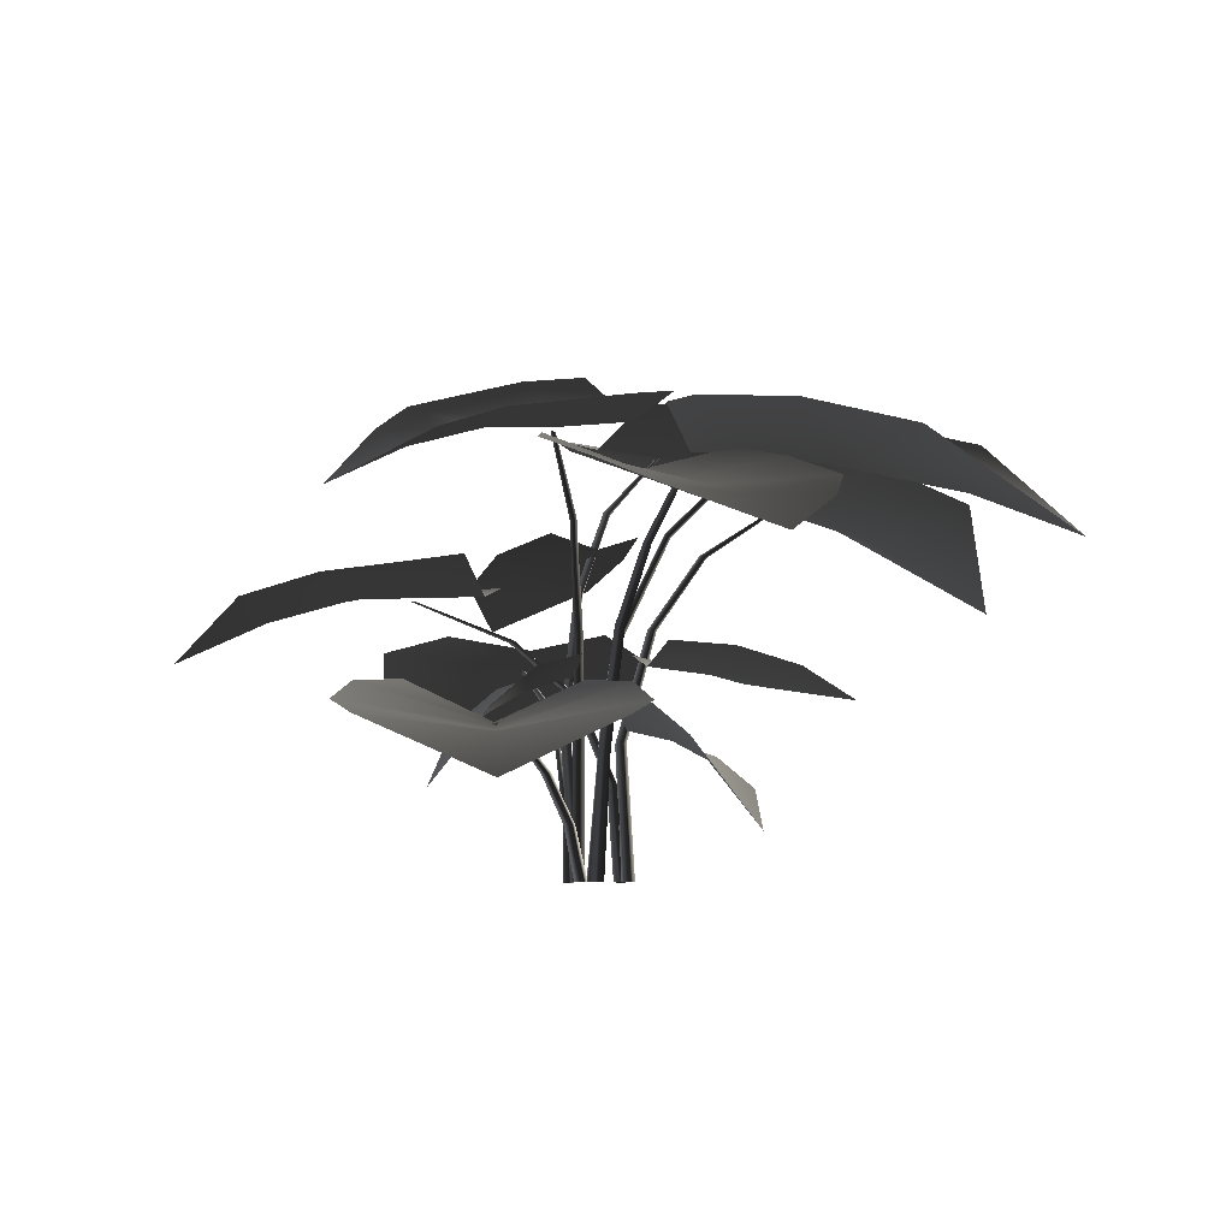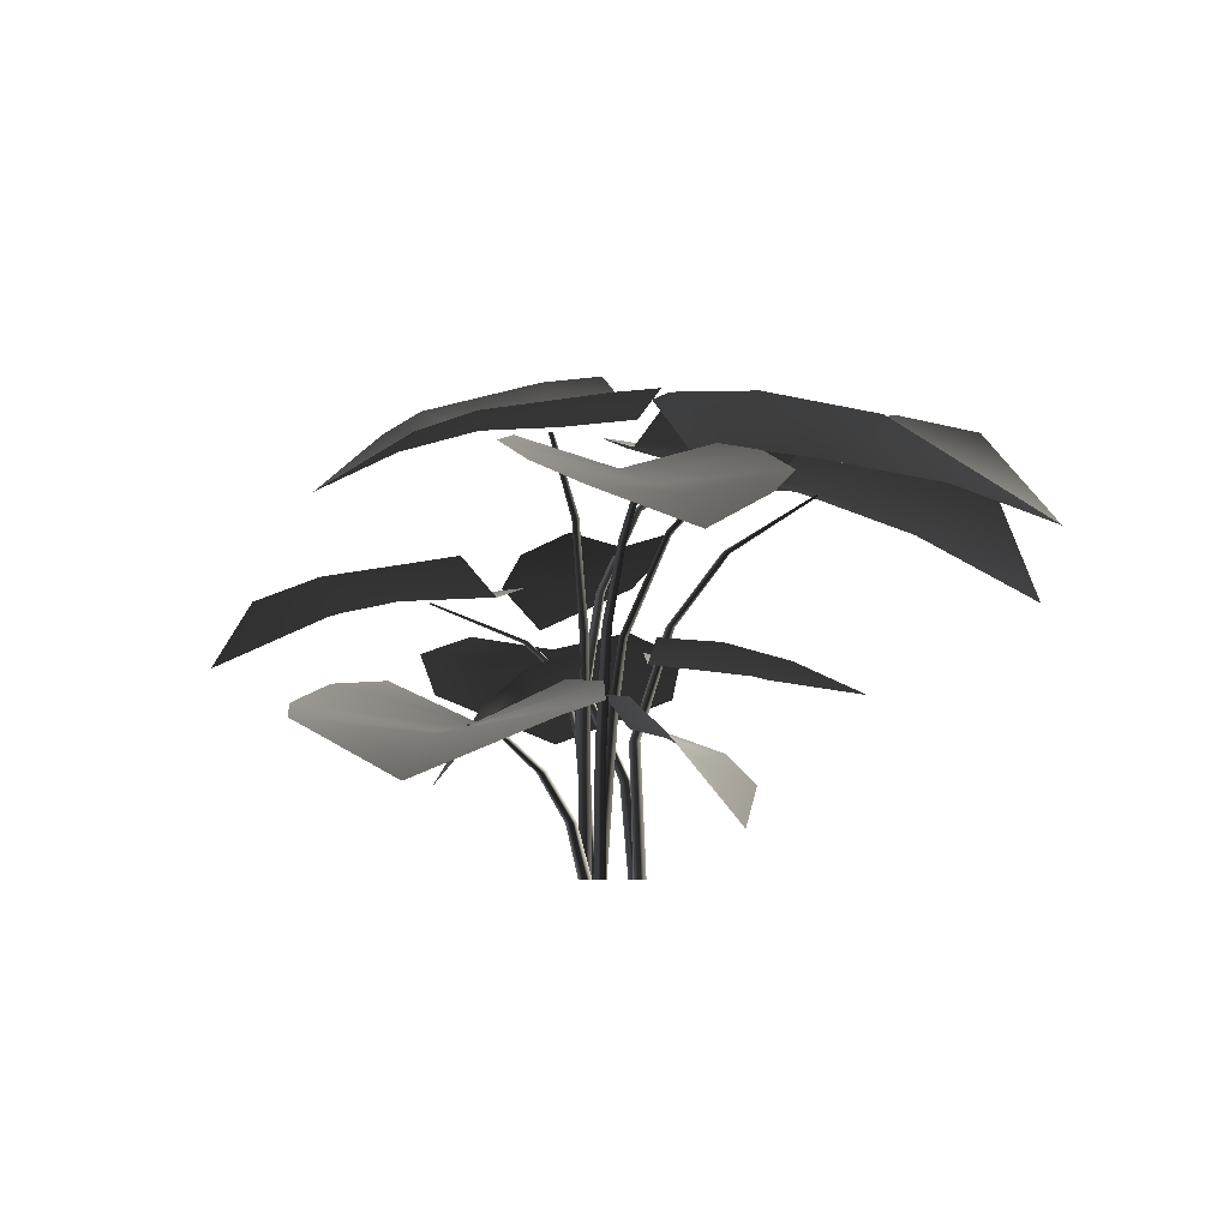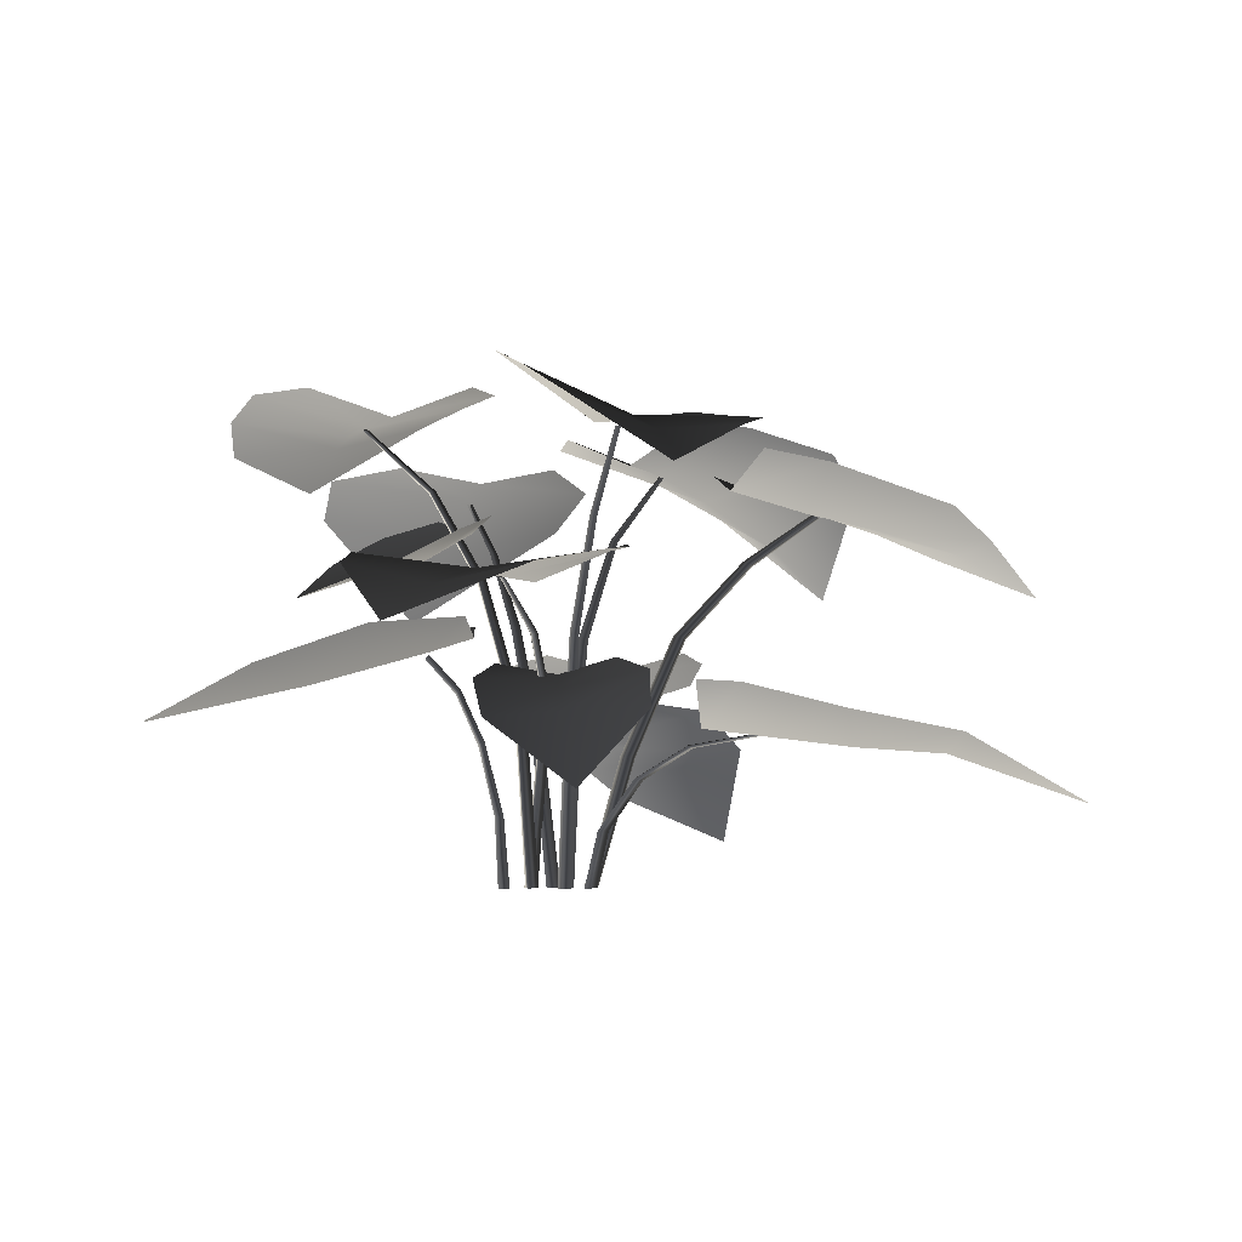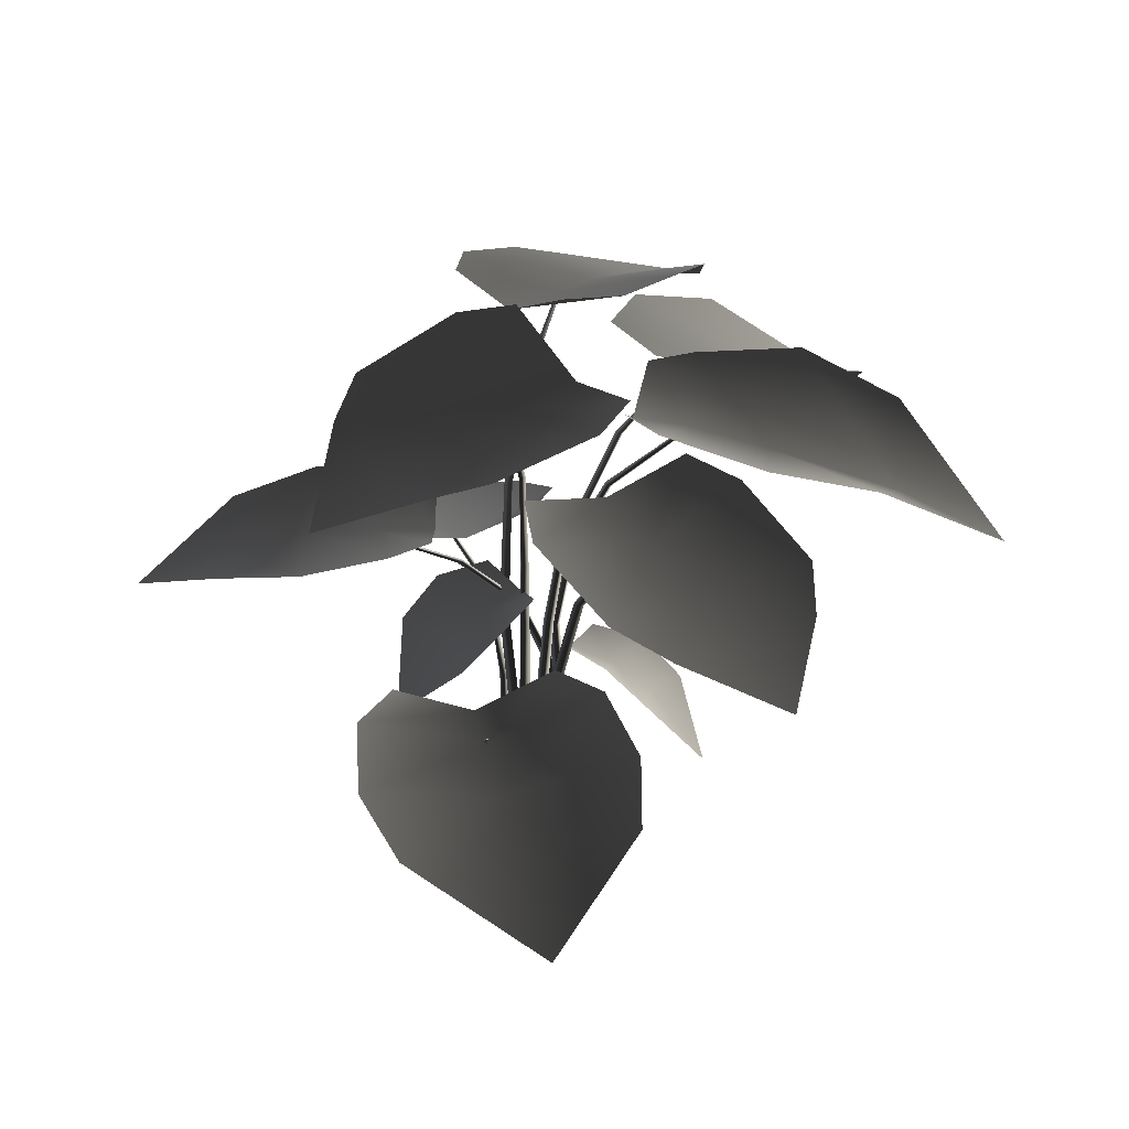
<metadata>
{"format":"obj","ext":"obj","renderer":"f3d","projection":"perspective","resolution":1024,"background":"white","views":[{"elev":-6.4,"azim":112.2,"up":"+Z"},{"elev":-6.0,"azim":122.4,"up":"+Z"},{"elev":-5.1,"azim":33.5,"up":"+Z"},{"elev":27.6,"azim":101.6,"up":"+Z"}]}
</metadata>
<code>
v 0.1765 0.2804 0.995
v 0.3055 0.24 0.9692
v 0.1558 0.01666 0.9415
v 0.03209 0.1336 0.9652
v -0.02617 -0.1518 1.083
v -0.07763 -0.026 1.092
v 0.2813 -0.1001 0.9267
v 0.4924 0.04792 0.9234
v 0.4049 -0.217 0.8746
v 0.5246 -0.08734 0.888
v 0.2874 -0.3488 0.9394
v 0.1738 -0.3294 1.006
v 0.5269 -0.3406 0.7862
v 0.1583 0.4013 0.8733
v 0.1996 0.5287 0.8414
v 0.4061 0.3689 0.7714
v 0.2896 0.2505 0.8157
v 0.5806 0.1536 0.8415
v 0.4562 0.108 0.8733
v 0.5242 0.4889 0.7361
v 0.3889 0.7068 0.762
v 0.6407 0.6071 0.6916
v 0.5167 0.7332 0.7023
v 0.771 0.4828 0.7024
v 0.7558 0.3456 0.7621
v 0.7559 0.7241 0.6053
v -0.129 0.2664 0.9602
v -0.2129 0.3588 0.9538
v 0.03357 0.3824 0.8822
v 0.03358 0.2616 0.8904
v 0.2718 0.3595 0.9636
v 0.1912 0.2671 0.9699
v 0.03358 0.5679 0.8441
v -0.2451 0.6005 0.9724
v 0.03358 0.8562 0.7692
v -0.1675 0.8315 0.901
v 0.2686 0.8315 0.8736
v 0.3379 0.601 0.9316
v 0.03353 1.092 0.6684
v -0.424 -0.2517 1.027
v -0.5602 -0.2653 1.023
v -0.4566 -0.01127 0.9774
v -0.3234 -0.09849 0.9774
v -0.265 0.1846 1.057
v -0.2256 0.05067 1.053
v -0.5573 0.05464 0.9773
v -0.7052 -0.1707 0.9892
v -0.6447 0.1141 0.9641
v -0.8109 -0.03924 0.9382
v -0.5722 0.3247 1.031
v -0.4133 0.2742 1.057
v -0.8555 0.2725 0.8974
v -0.4686 0.1166 0.9075
v -0.6801 0.1388 0.8971
v -0.4231 0.313 0.8556
v -0.3485 0.2489 0.8789
v -0.297 0.5829 0.8906
v -0.2456 0.379 0.9176
v -0.6045 0.4688 0.7665
v -0.84 0.3059 0.837
v -0.8541 0.6596 0.6256
v -0.4796 0.7224 0.8258
v 0.291 -0.1383 0.6664
v 0.3503 -0.2208 0.6498
v 0.1292 -0.31 0.5992
v 0.1007 -0.1799 0.5992
v -0.09637 -0.3185 0.6396
v -0.07219 -0.2178 0.6396
v 0.1616 -0.4582 0.5992
v 0.4259 -0.4003 0.625
v 0.2027 -0.646 0.5519
v 0.4023 -0.6019 0.5864
v 0.02026 -0.6855 0.5979
v -0.09166 -0.5136 0.6396
v 0.2468 -0.8495 0.4664
v 0.3203 0.1445 0.3949
v 0.3708 0.266 0.3824
v 0.4973 0.02688 0.2943
v 0.3879 -0.02462 0.3097
v 0.6039 -0.2289 0.3824
v 0.4753 -0.1845 0.3949
v 0.6581 0.1026 0.2715
v 0.5372 0.3768 0.3302
v 0.8182 0.178 0.2581
v 0.7493 0.4179 0.2888
v 0.9661 -0.04249 0.2888
v 0.7974 -0.1757 0.3302
v 1.064 0.2939 0.16
v 0.02184 -0.3025 0.5271
v -0.05804 -0.4985 0.505
v -0.1506 -0.2015 0.469
v -0.06962 -0.1489 0.499
v -0.376 -0.005669 0.4985
v -0.1677 -0.01496 0.5371
v -0.348 -0.3296 0.4041
v -0.2596 -0.6039 0.4294
v -0.6296 -0.5128 0.3297
v -0.5571 -0.1389 0.4183
v 0.2434 -0.2436 0.1897
v 0.1482 -0.1542 0.3464
v 0.3029 -0.07246 0.3516
v 0.2484 0.008403 0.4346
v 0.09469 -0.08868 0.3958
v 0.1355 0.05779 0.466
v 0.03118 5.525e-05 0.431
v -0.02774 -0.2115 0.4134
v -0.05728 -0.09571 0.4512
v 0.04406 -0.2786 0.3318
v 0.2434 -0.2436 0.1897
v -0.3504 -0.3708 0.5757
v -0.2625 -0.2099 0.6388
v -0.1214 -0.3206 0.6488
v -0.4233 -0.1652 0.6675
v -0.055 -0.2237 0.7101
v -0.2176 -0.1266 0.6643
v -0.06164 -0.09958 0.7525
v -0.1666 -0.03214 0.7263
v -0.3771 -0.05799 0.7301
v -0.2865 0.01609 0.7664
v -0.2251 0.5393 0.3813
v -0.09192 0.3627 0.417
v -0.2714 0.2709 0.4282
v 0.03321 0.5026 0.4352
v -0.1949 0.1481 0.4645
v -0.02387 0.2729 0.429
v -0.0596 0.09044 0.4795
v 0.05328 0.171 0.4427
v 0.1301 0.3953 0.4719
v 0.1673 0.263 0.4846
v 0.1459 0.456 0.09542
v 0.1014 0.3215 0.2421
v -0.05949 0.367 0.1901
v -0.1014 0.2684 0.2603
v 0.07998 0.2357 0.2845
v -0.0652 0.1545 0.3037
v 0.05573 0.1266 0.3099
v 0.2366 0.2417 0.3609
v 0.1707 0.1358 0.3739
v 0.2573 0.3419 0.2844
v 0.1459 0.456 0.09542
v -0.4755 -0.007509 0.9755
v -0.4644 -0.004012 0.9762
v -0.4668 -0.01512 0.9735
v -0.03943 -0.01242 -0.001708
v -0.04295 -0.04549 0.3376
v -0.02433 -0.06159 0.3356
v -0.01745 -0.03142 -0.001708
v -0.0196 -0.03747 0.3381
v -0.01199 -0.002884 -0.001708
v -0.04295 -0.04549 0.3376
v -0.03943 -0.01242 -0.001708
v -0.1177 -0.0677 0.6232
v -0.133 -0.05424 0.6235
v -0.1138 -0.04783 0.6251
v -0.133 -0.05424 0.6235
v -0.2551 -0.05512 0.8223
v -0.2661 -0.04424 0.8164
v -0.2514 -0.03949 0.8213
v -0.2661 -0.04424 0.8164
v -0.4668 -0.01512 0.9735
v -0.4755 -0.007509 0.9755
v -0.4644 -0.004012 0.9762
v -0.4755 -0.007509 0.9755
v 0.02669 0.398 0.8786
v 0.03676 0.3923 0.8798
v 0.02669 0.3866 0.881
v 0.02166 0.05006 -0.001708
v 0.02292 0.07961 0.3498
v 0.02292 0.055 0.3518
v 0.02166 0.02101 -0.001708
v 0.04431 0.0673 0.3508
v 0.04682 0.03553 -0.001708
v 0.02292 0.07961 0.3498
v 0.02166 0.05006 -0.001708
v 0.02418 0.08288 0.5068
v 0.02418 0.1028 0.5026
v 0.04179 0.09282 0.5047
v 0.02418 0.1028 0.5026
v 0.02544 0.2003 0.724
v 0.02544 0.2132 0.7146
v 0.03928 0.2068 0.7193
v 0.02544 0.2132 0.7146
v 0.02669 0.3866 0.881
v 0.02669 0.398 0.8786
v 0.03676 0.3923 0.8798
v 0.02669 0.398 0.8786
v 0.4209 0.3889 0.7627
v 0.4224 0.3756 0.7661
v 0.4091 0.3759 0.7695
v 0.07363 0.08265 -0.001781
v 0.138 0.1235 0.2643
v 0.1156 0.1021 0.2669
v 0.0525 0.06279 -0.001781
v 0.1416 0.09731 0.2657
v 0.08031 0.05437 -0.001708
v 0.138 0.1235 0.2643
v 0.07363 0.08265 -0.001781
v 0.2005 0.1697 0.5125
v 0.22 0.1885 0.5074
v 0.2225 0.1664 0.51
v 0.22 0.1885 0.5074
v 0.3069 0.272 0.6693
v 0.32 0.2852 0.6582
v 0.3232 0.2688 0.6638
v 0.32 0.2852 0.6582
v 0.4091 0.3759 0.7695
v 0.4209 0.3889 0.7627
v 0.4224 0.3756 0.7661
v 0.4209 0.3889 0.7627
v 0.1811 0.005746 0.9296
v 0.1699 0.002766 0.9303
v 0.1728 0.01375 0.9278
v 0.06163 0.004832 -0.001708
v 0.06983 0.01135 0.3545
v 0.05198 0.02831 0.3526
v 0.04056 0.02483 -0.001708
v 0.04614 0.004426 0.355
v 0.03377 -0.003419 -0.001708
v 0.06983 0.01135 0.3545
v 0.06163 0.004832 -0.001708
v 0.05866 0.02847 0.5118
v 0.0733 0.01432 0.5121
v 0.05377 0.008802 0.5136
v 0.0733 0.01432 0.5121
v 0.1024 0.03194 0.7563
v 0.1129 0.02057 0.7508
v 0.09801 0.01651 0.7554
v 0.1129 0.02057 0.7508
v 0.1728 0.01375 0.9278
v 0.1811 0.005746 0.9296
v 0.1699 0.002766 0.9303
v 0.1811 0.005746 0.9296
v 0.4983 0.03011 0.2958
v 0.4932 0.02004 0.2984
v 0.4882 0.03009 0.301
v 0.09835 0.04392 -0.001554
v 0.1337 0.03277 0.1138
v 0.109 0.03277 0.1143
v 0.0693 0.04392 -0.001861
v 0.1214 0.01139 0.114
v 0.08383 0.01876 -0.001708
v 0.1337 0.03277 0.1138
v 0.09835 0.04392 -0.001554
v 0.2051 0.01949 0.2177
v 0.2244 0.0195 0.2126
v 0.2147 0.00188 0.2151
v 0.2244 0.0195 0.2126
v 0.3334 0.01563 0.2804
v 0.3451 0.01565 0.274
v 0.3393 0.001799 0.2771
v 0.3451 0.01565 0.274
v 0.4882 0.03009 0.301
v 0.4983 0.03011 0.2958
v 0.4932 0.02004 0.2984
v 0.4983 0.03011 0.2958
v -0.4333 0.3184 0.8468
v -0.422 0.316 0.8475
v -0.4295 0.3075 0.8451
v -0.05607 0.09955 -0.001708
v -0.0754 0.0725 0.2929
v -0.06711 0.04931 0.2912
v -0.04628 0.0722 -0.001708
v -0.05113 0.068 0.2934
v -0.02749 0.09436 -0.001708
v -0.0754 0.0725 0.2929
v -0.05607 0.09955 -0.001708
v -0.1514 0.08994 0.5409
v -0.1581 0.1092 0.5412
v -0.1382 0.1053 0.5426
v -0.1581 0.1092 0.5412
v -0.2648 0.1685 0.7138
v -0.269 0.1833 0.7087
v -0.2539 0.1802 0.713
v -0.269 0.1833 0.7087
v -0.4295 0.3075 0.8451
v -0.4333 0.3184 0.8468
v -0.422 0.316 0.8475
v -0.4333 0.3184 0.8468
v 0.1348 -0.34 0.5932
v 0.1263 -0.3321 0.5936
v 0.1372 -0.3287 0.5919
v -0.07369 0.04304 -0.001708
v -0.04794 0.03776 0.2074
v -0.04297 0.06188 0.2061
v -0.06783 0.07149 -0.001708
v -0.06633 0.05423 0.2077
v -0.09541 0.06234 -0.001708
v -0.04794 0.03776 0.2074
v -0.07369 0.04304 -0.001708
v 0.01275 0.001674 0.3834
v 0.008463 -0.01823 0.3835
v -0.006528 -0.004558 0.3846
v 0.008463 -0.01823 0.3835
v 0.06879 -0.1244 0.5061
v 0.06466 -0.1392 0.5025
v 0.05335 -0.1287 0.5055
v 0.06466 -0.1392 0.5025
v 0.1372 -0.3287 0.5919
v 0.1348 -0.34 0.5932
v 0.1263 -0.3321 0.5936
v 0.1348 -0.34 0.5932
v -0.1504 -0.2064 0.4573
v -0.1501 -0.1965 0.4615
v -0.143 -0.2027 0.4659
v -0.06571 -0.07029 -0.001708
v -0.07231 -0.07405 0.1418
v -0.05562 -0.06571 0.1428
v -0.0445 -0.0597 -0.001708
v -0.07063 -0.05413 0.1423
v -0.06355 -0.04503 -0.001708
v -0.07231 -0.07405 0.1418
v -0.06571 -0.07029 -0.001708
v -0.08103 -0.09627 0.2917
v -0.09688 -0.09698 0.2846
v -0.09144 -0.08785 0.2882
v -0.09688 -0.09698 0.2846
v -0.1102 -0.141 0.3992
v -0.1187 -0.1452 0.3886
v -0.1191 -0.1321 0.3938
v -0.1187 -0.1452 0.3886
v -0.143 -0.2027 0.4659
v -0.1504 -0.2064 0.4573
v -0.1501 -0.1965 0.4615
v -0.1504 -0.2064 0.4573
g Fern_16_(3)_5538_41
f 1 3 2
f 1 4 3
f 4 5 3
f 4 6 5
f 2 3 7
f 2 7 8
f 8 7 9
f 8 9 10
f 7 11 9
f 7 12 11
f 3 12 7
f 3 5 12
f 9 13 10
f 11 13 9
f 14 16 15
f 14 17 16
f 17 18 16
f 17 19 18
f 15 16 20
f 15 20 21
f 21 20 22
f 21 22 23
f 20 24 22
f 20 25 24
f 16 25 20
f 16 18 25
f 22 26 23
f 24 26 22
f 27 29 28
f 27 30 29
f 30 31 29
f 30 32 31
f 28 29 33
f 28 33 34
f 34 33 35
f 34 35 36
f 33 37 35
f 33 38 37
f 29 38 33
f 29 31 38
f 35 39 36
f 37 39 35
f 40 42 41
f 40 43 42
f 43 44 42
f 43 45 44
f 41 42 46
f 41 46 47
f 47 46 48
f 47 48 49
f 46 50 48
f 46 51 50
f 42 51 46
f 42 44 51
f 48 52 49
f 50 52 48
f 53 55 54
f 53 56 55
f 56 57 55
f 56 58 57
f 54 55 59
f 54 59 60
f 61 60 59
f 59 62 61
f 55 62 59
f 55 57 62
f 63 65 64
f 63 66 65
f 66 67 65
f 66 68 67
f 64 65 69
f 64 69 70
f 70 69 71
f 70 71 72
f 69 73 71
f 69 74 73
f 65 74 69
f 65 67 74
f 71 75 72
f 73 75 71
f 76 78 77
f 76 79 78
f 79 80 78
f 79 81 80
f 77 78 82
f 77 82 83
f 83 82 84
f 83 84 85
f 82 86 84
f 82 87 86
f 78 87 82
f 78 80 87
f 84 88 85
f 86 88 84
f 89 91 90
f 89 92 91
f 92 93 91
f 92 94 93
f 90 91 95
f 90 95 96
f 97 96 95
f 95 98 97
f 91 98 95
f 91 93 98
f 99 101 100
f 102 100 101
f 102 103 100
f 104 103 102
f 104 105 103
f 105 106 103
f 105 107 106
f 103 108 100
f 103 106 108
f 100 108 109
f 110 112 111
f 111 113 110
f 114 111 112
f 114 115 111
f 115 113 111
f 116 115 114
f 116 117 115
f 117 118 115
f 115 118 113
f 117 119 118
f 120 122 121
f 121 123 120
f 124 121 122
f 124 125 121
f 125 123 121
f 126 125 124
f 126 127 125
f 127 128 125
f 125 128 123
f 127 129 128
f 130 132 131
f 133 131 132
f 133 134 131
f 135 134 133
f 135 136 134
f 136 137 134
f 136 138 137
f 134 139 131
f 134 137 139
f 131 139 140
f 141 143 142
f 144 146 145
f 144 147 146
f 147 148 146
f 147 149 148
f 149 150 148
f 149 151 150
f 145 146 152
f 145 152 153
f 146 154 152
f 146 148 154
f 148 155 154
f 148 150 155
f 153 152 156
f 153 156 157
f 152 158 156
f 152 154 158
f 154 159 158
f 154 155 159
f 157 156 160
f 157 160 161
f 156 162 160
f 156 158 162
f 158 163 162
f 158 159 163
f 164 166 165
f 167 169 168
f 167 170 169
f 170 171 169
f 170 172 171
f 172 173 171
f 172 174 173
f 168 169 175
f 168 175 176
f 169 177 175
f 169 171 177
f 171 178 177
f 171 173 178
f 176 175 179
f 176 179 180
f 175 181 179
f 175 177 181
f 177 182 181
f 177 178 182
f 180 179 183
f 180 183 184
f 179 185 183
f 179 181 185
f 181 186 185
f 181 182 186
f 187 189 188
f 190 192 191
f 190 193 192
f 193 194 192
f 193 195 194
f 195 196 194
f 195 197 196
f 191 192 198
f 191 198 199
f 192 200 198
f 192 194 200
f 194 201 200
f 194 196 201
f 199 198 202
f 199 202 203
f 198 204 202
f 198 200 204
f 200 205 204
f 200 201 205
f 203 202 206
f 203 206 207
f 202 208 206
f 202 204 208
f 204 209 208
f 204 205 209
f 210 212 211
f 213 215 214
f 213 216 215
f 216 217 215
f 216 218 217
f 218 219 217
f 218 220 219
f 214 215 221
f 214 221 222
f 215 223 221
f 215 217 223
f 217 224 223
f 217 219 224
f 222 221 225
f 222 225 226
f 221 227 225
f 221 223 227
f 223 228 227
f 223 224 228
f 226 225 229
f 226 229 230
f 225 231 229
f 225 227 231
f 227 232 231
f 227 228 232
f 233 235 234
f 236 238 237
f 236 239 238
f 239 240 238
f 239 241 240
f 241 242 240
f 241 243 242
f 237 238 244
f 237 244 245
f 238 246 244
f 238 240 246
f 240 247 246
f 240 242 247
f 245 244 248
f 245 248 249
f 244 250 248
f 244 246 250
f 246 251 250
f 246 247 251
f 249 248 252
f 249 252 253
f 248 254 252
f 248 250 254
f 250 255 254
f 250 251 255
f 256 258 257
f 259 261 260
f 259 262 261
f 262 263 261
f 262 264 263
f 264 265 263
f 264 266 265
f 260 261 267
f 260 267 268
f 261 269 267
f 261 263 269
f 263 270 269
f 263 265 270
f 268 267 271
f 268 271 272
f 267 273 271
f 267 269 273
f 269 274 273
f 269 270 274
f 272 271 275
f 272 275 276
f 271 277 275
f 271 273 277
f 273 278 277
f 273 274 278
f 279 281 280
f 282 284 283
f 282 285 284
f 285 286 284
f 285 287 286
f 287 288 286
f 287 289 288
f 283 284 290
f 283 290 291
f 284 292 290
f 284 286 292
f 286 293 292
f 286 288 293
f 291 290 294
f 291 294 295
f 290 296 294
f 290 292 296
f 292 297 296
f 292 293 297
f 295 294 298
f 295 298 299
f 294 300 298
f 294 296 300
f 296 301 300
f 296 297 301
f 302 304 303
f 305 307 306
f 305 308 307
f 308 309 307
f 308 310 309
f 310 311 309
f 310 312 311
f 306 307 313
f 306 313 314
f 307 315 313
f 307 309 315
f 309 316 315
f 309 311 316
f 314 313 317
f 314 317 318
f 313 319 317
f 313 315 319
f 315 320 319
f 315 316 320
f 318 317 321
f 318 321 322
f 317 323 321
f 317 319 323
f 319 324 323
f 319 320 324

</code>
